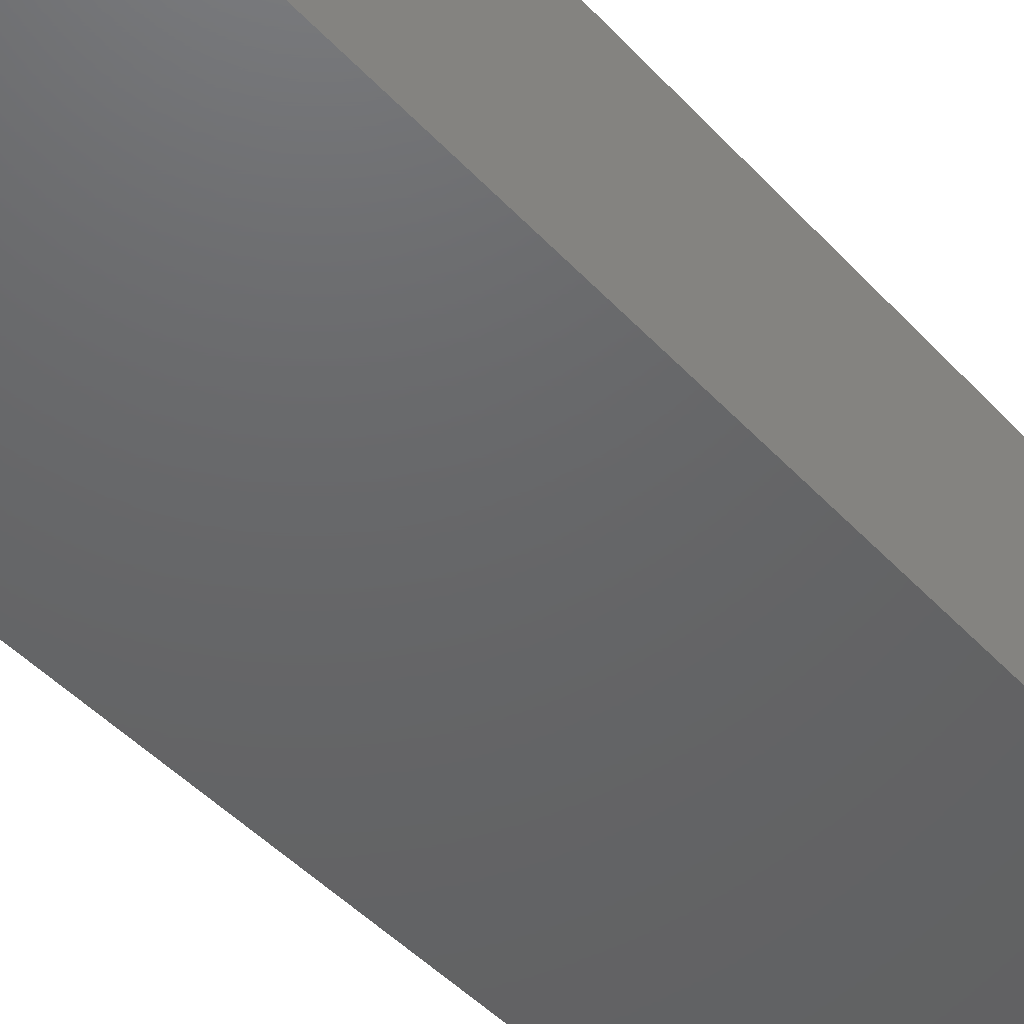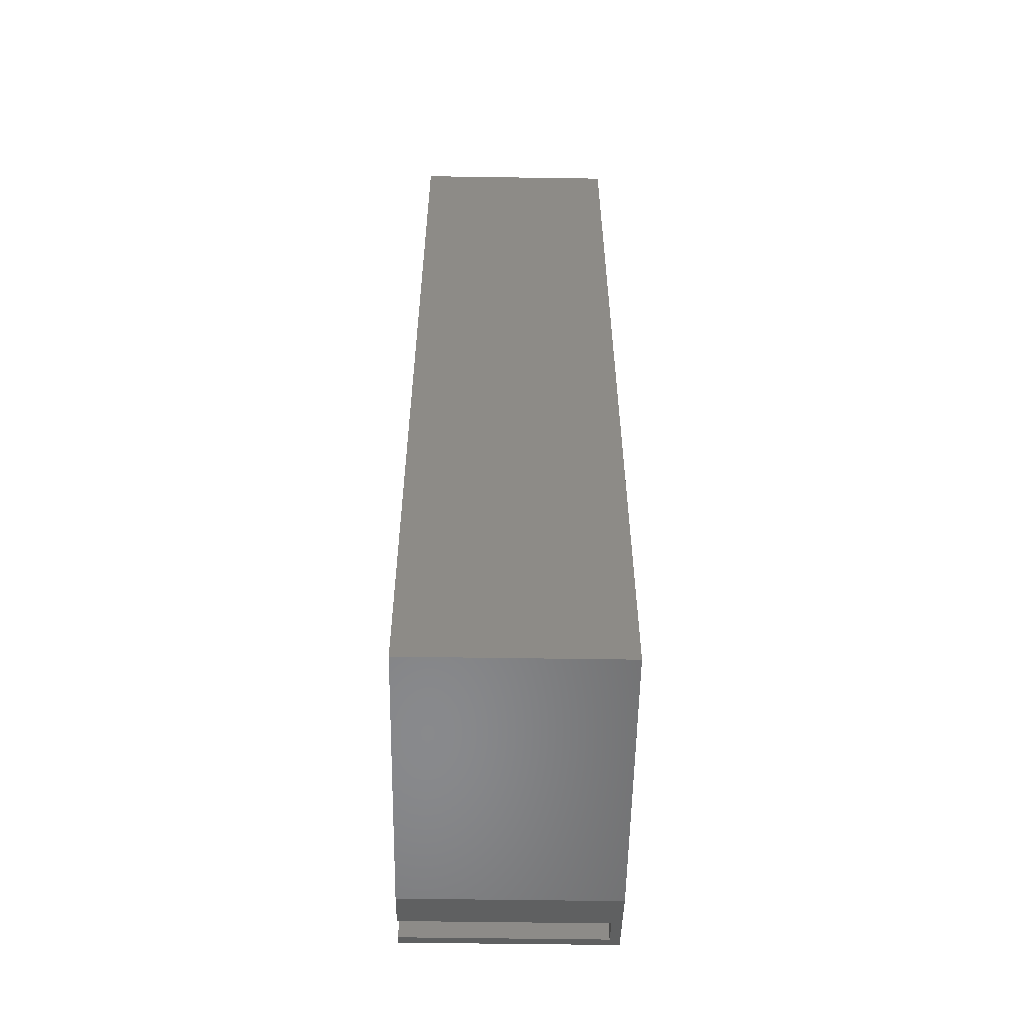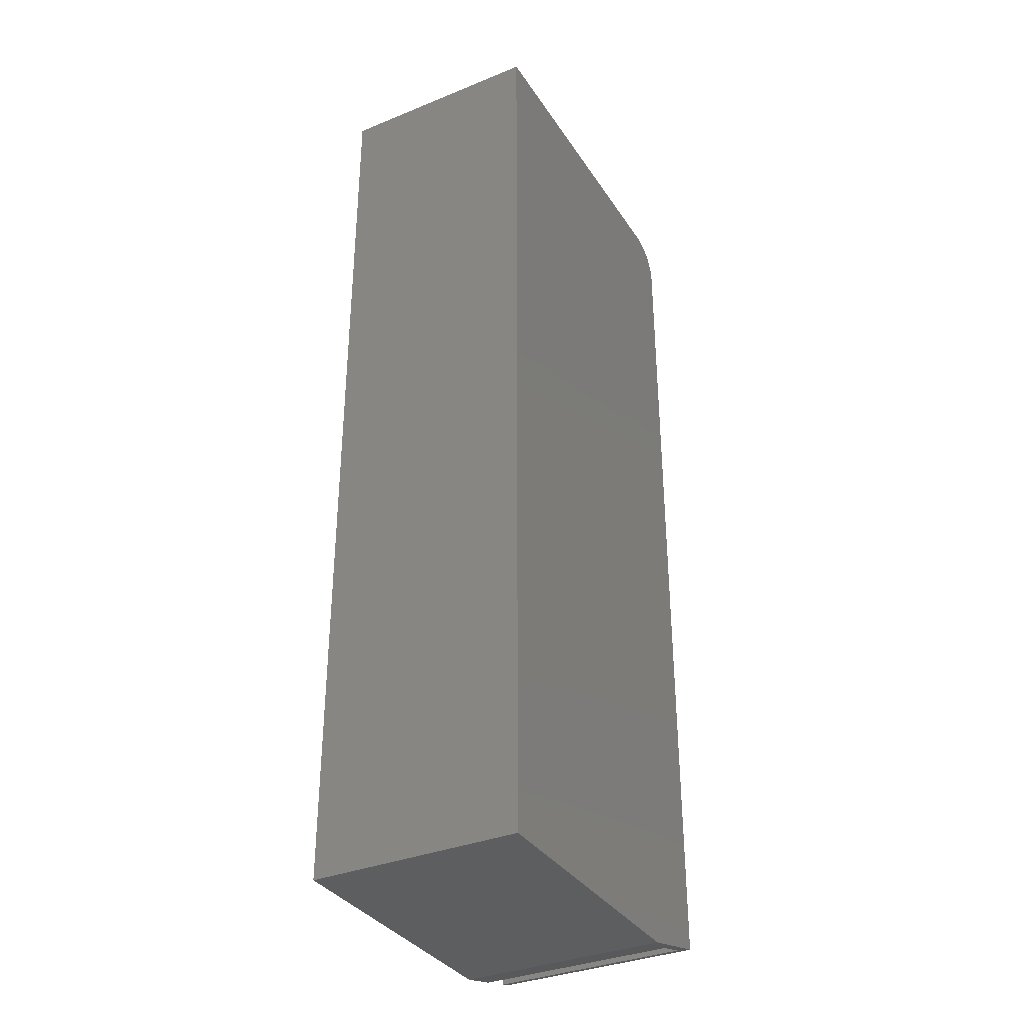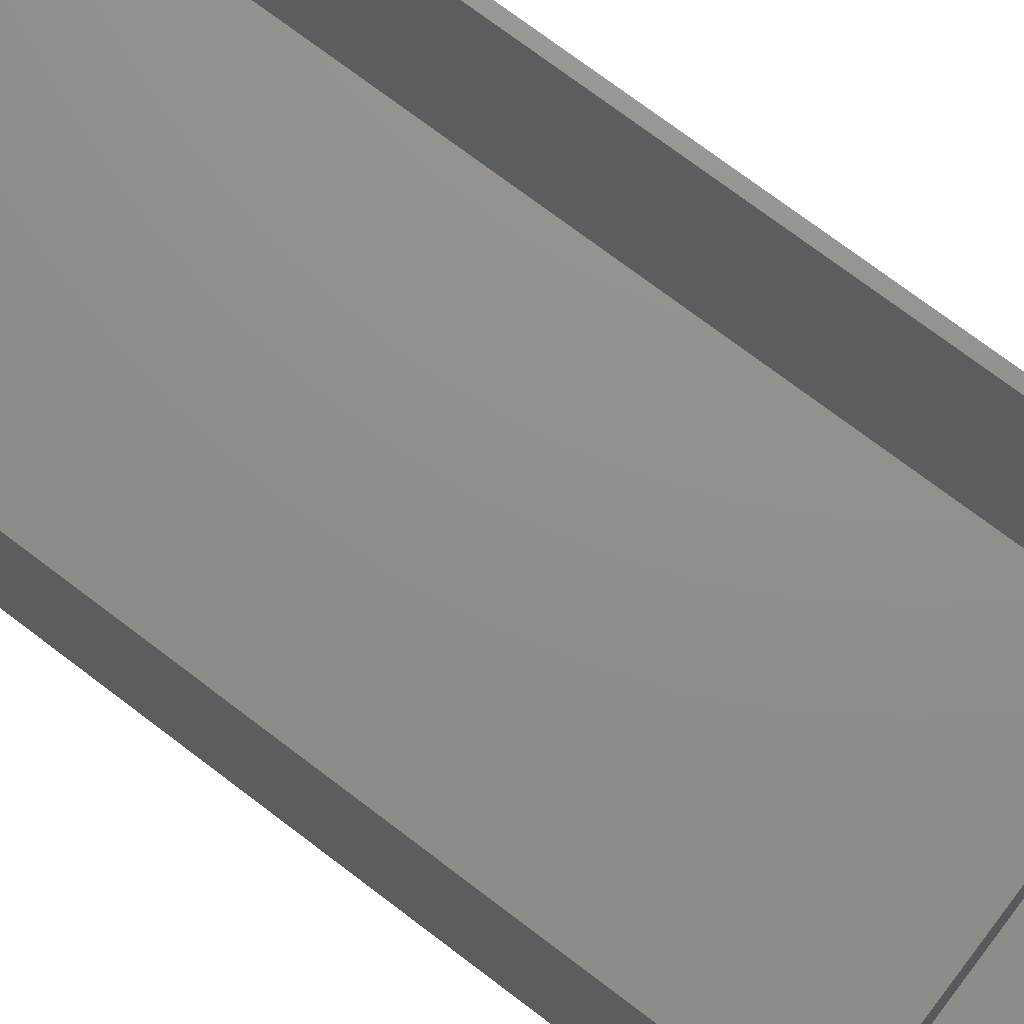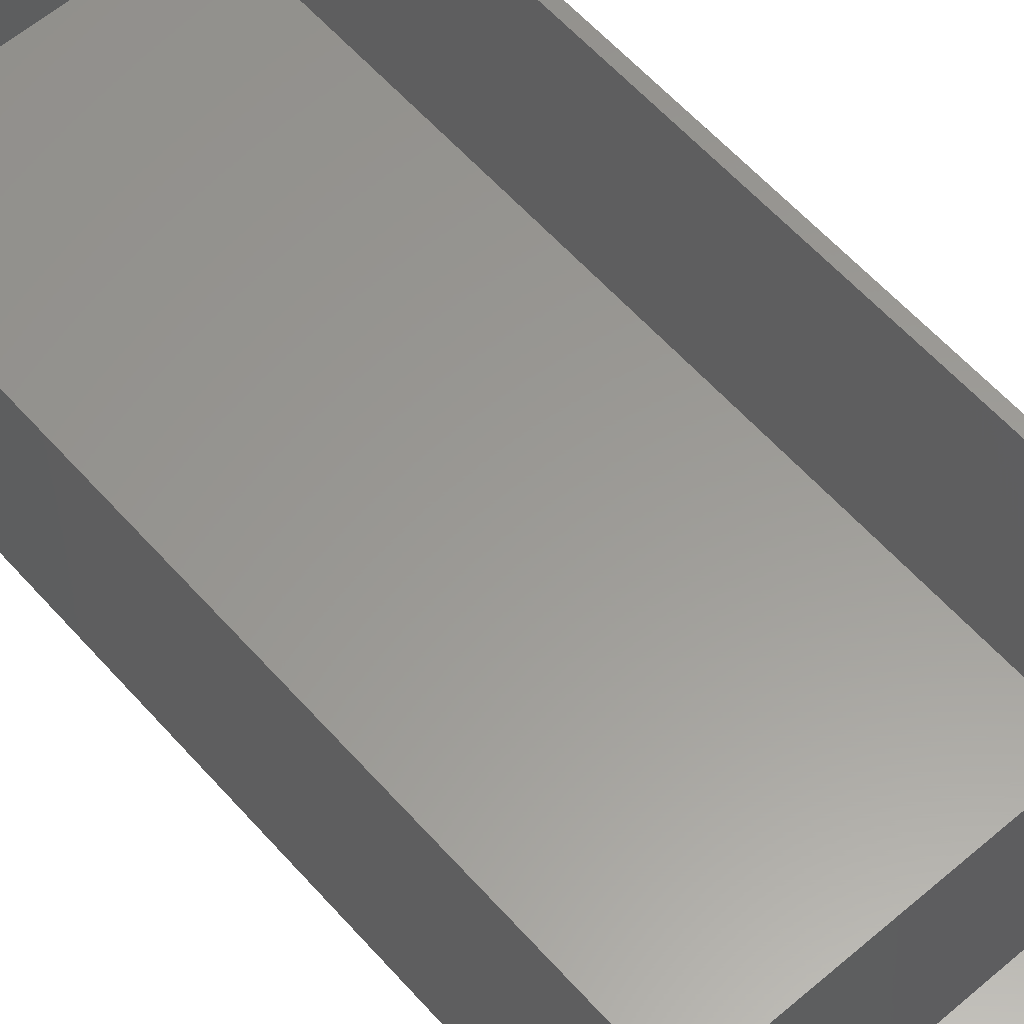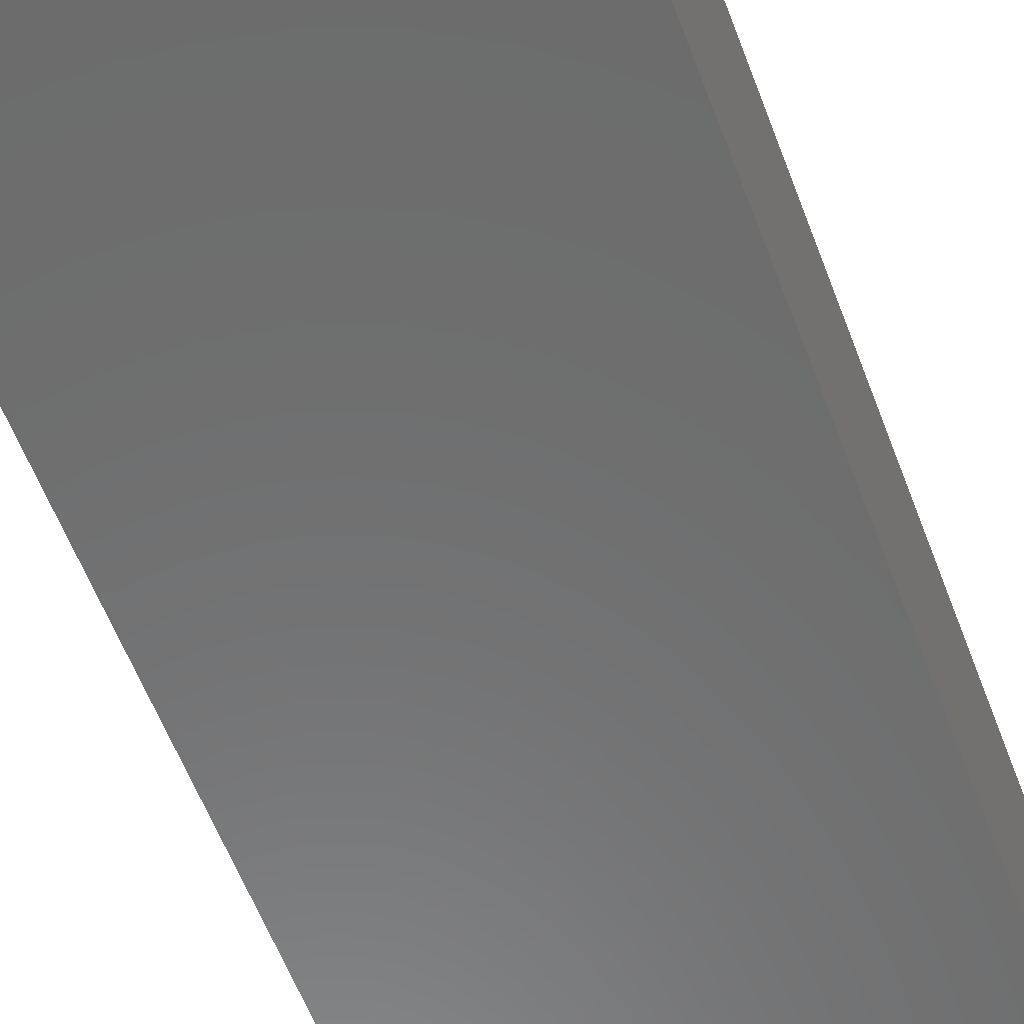
<metadata>
{"format":"stl","ext":"stl","renderer":"f3d","projection":"perspective","resolution":1024,"background":"white","views":[{"elev":-46.4,"azim":-140.1,"up":"+Z"},{"elev":-55.6,"azim":89.1,"up":"+Y"},{"elev":-34.7,"azim":118.6,"up":"+Y"},{"elev":73.0,"azim":127.3,"up":"+Z"},{"elev":59.5,"azim":138.7,"up":"+Z"},{"elev":-58.3,"azim":-159.5,"up":"+Z"}]}
</metadata>
<code>
# stl→obj: 45 verts, 86 faces
v 0.2804 -0.7422 0.007812
v 0.2804 -0.7422 0.1641
v 0.2804 -0.1328 0.007812
v 0.2804 -0.1328 0.1641
v 0.03125 -0.7422 0.007812
v 0.03125 -0.7422 0.1641
v 0.007812 -0.1328 0.007812
v 0.007812 -0.7363 0.007812
v 0.007812 -0.1328 0.1641
v 0.007812 -0.7363 0.1641
v 0.0625 -0.75 0.1641
v 0.2842 -0.75 0.1641
v 0.03125 0 0.1641
v 0.02595 -0.0004531 0.1641
v 0.0208 -0.001799 0.1641
v 0.2812 -0.00699 0.1641
v 0.01595 -0.004 0.1641
v 0.01155 -0.00699 0.1641
v 0.007812 -0.125 0.1641
v 0.007812 -0.01058 0.1641
v 0 -0.03125 0.1641
v 0.00448 -0.01513 0.1641
v 0.002018 -0.0202 0.1641
v 0.0005087 -0.02563 0.1641
v 0.2812 -0.125 0.1641
v 0.2842 0 0.1641
v 0 -0.7344 0.1641
v 0.0625 -0.75 0
v 0 -0.7344 0
v 0.2812 -0.00699 0.007812
v 0.01155 -0.00699 0.007812
v 0.007812 -0.01058 0.007812
v 0.007812 -0.125 0.007812
v 0.2812 -0.125 0.007812
v 0.005267 -0.01389 0
v 0.009153 -0.009153 0
v 0.01389 -0.005267 0
v 0.002379 -0.01929 0
v 0.01929 -0.002379 0
v 0.02515 -0.0006005 0
v 0 -0.03125 0
v 0.0006005 -0.02515 0
v 0.03125 0 0
v 0.2842 -0.75 0
v 0.2842 0 0
f 1 2 3
f 3 2 4
f 5 6 1
f 1 6 2
f 3 7 1
f 1 7 8
f 1 8 5
f 7 9 8
f 8 9 10
f 3 4 7
f 7 4 9
f 11 2 6
f 11 12 2
f 13 14 15
f 16 17 18
f 16 15 17
f 19 20 21
f 21 20 22
f 21 22 23
f 21 23 24
f 25 19 9
f 25 9 4
f 25 4 2
f 26 13 15
f 26 15 16
f 26 16 25
f 26 25 2
f 26 2 12
f 27 10 21
f 21 10 9
f 21 9 19
f 28 11 6
f 28 6 5
f 28 5 8
f 28 8 29
f 27 29 10
f 10 29 8
f 30 16 31
f 31 16 18
f 20 19 32
f 32 19 33
f 33 34 32
f 32 34 30
f 32 30 31
f 20 35 22
f 20 32 35
f 32 36 35
f 32 31 36
f 31 37 36
f 31 18 37
f 38 22 35
f 18 17 37
f 39 37 17
f 17 15 39
f 40 39 15
f 41 21 42
f 42 21 24
f 42 24 38
f 38 24 23
f 38 23 22
f 13 43 14
f 14 43 40
f 14 40 15
f 25 16 34
f 34 16 30
f 33 19 34
f 34 19 25
f 39 40 43
f 29 44 28
f 45 44 29
f 45 29 41
f 45 41 42
f 45 42 38
f 45 38 35
f 45 35 36
f 45 36 37
f 45 37 39
f 45 39 43
f 21 41 27
f 27 41 29
f 11 28 12
f 12 28 44
f 26 45 13
f 13 45 43
f 12 44 26
f 26 44 45

</code>
